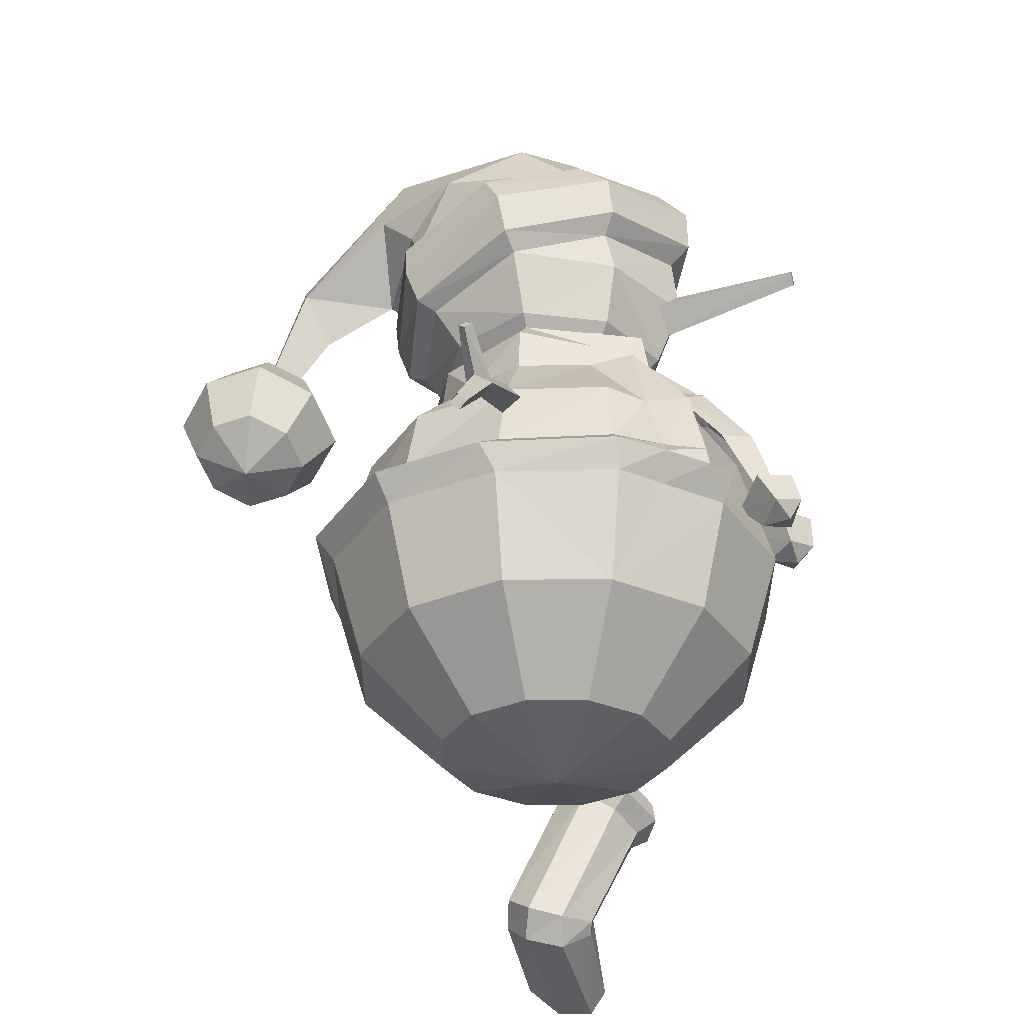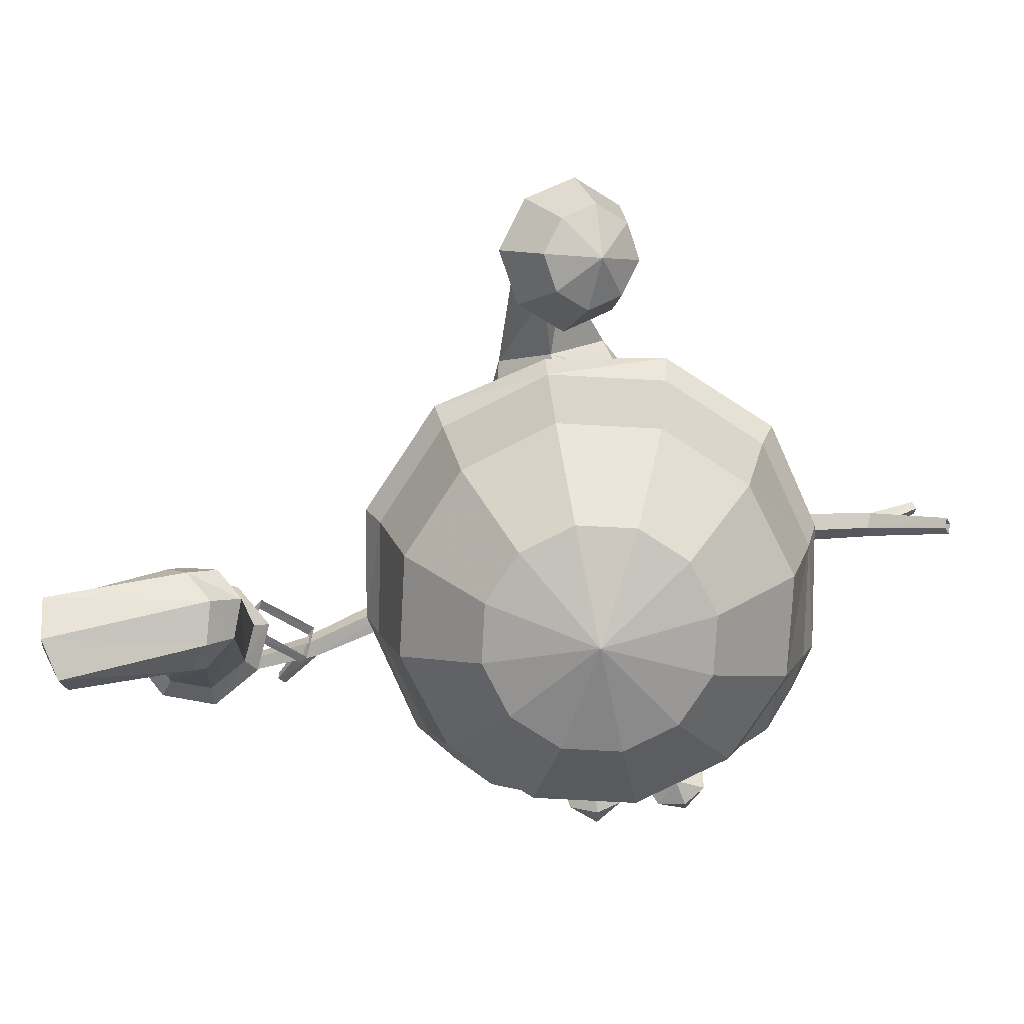
<metadata>
{"format":"obj","ext":"obj","renderer":"f3d","projection":"perspective","resolution":1024,"background":"white","views":[{"elev":-32.9,"azim":-74.9,"up":"+Z"},{"elev":-77.1,"azim":-168.1,"up":"+Z"}]}
</metadata>
<code>
g Object02
v 3.321 -16.86 22.94
v 0.8424 -17.53 21.07
v 3.016 -14.88 20.48
v 3.576 -19.47 21.72
v 5.77 -16.95 20.93
v 1.435 -18.14 18.66
v 3.155 -16.16 18.21
v 3.568 -19.54 19.19
v 5.328 -17.68 18.55
v 3.325 -18.28 17.8
v -0.6961 -7.547 35.79
v 1.434 -7.284 36.56
v 2.913 -11.01 34.78
v 0.4812 -10.06 32.98
v 3.695 -15.55 29.69
v 1.53 -14.31 29.01
v 3.57 -17.77 21.97
v 2.52 -16.78 21.44
v -4.338 -7.711 30.88
v -1.968 -8.557 31.42
v -2.421 -12.67 30.47
v -4.632 -11.1 29.01
v -3.263 -16.39 25.3
v -4.91 -14.36 24.81
v -3.298 -18.23 19.73
v -4.359 -17.02 19.22
v -2.996 -16.5 21.69
v -5.572 -16.9 20.34
v -2.97 -15.08 19.15
v -3.367 -19.17 21.37
v -0.7834 -17.51 20.03
v -5.292 -18.13 18.19
v -3.257 -16.8 17.3
v -3.545 -19.79 18.99
v -1.51 -18.62 17.95
v -3.583 -18.87 17.39
v 5.047 -8.965 33.95
v 3.345 -5.741 35.65
v 5.492 -13.32 29.22
v 4.351 -16.21 21.37
v -0.05622 -12.58 29.08
v 0.7468 -8.914 30.6
v -1.448 -15.71 24.67
v -2.298 -17.62 19.14
f 2 1 3
f 4 1 2
f 5 1 4
f 3 1 5
f 2 3 6
f 7 6 3
f 6 8 2
f 4 2 8
f 9 5 8
f 4 8 5
f 3 5 7
f 9 7 5
f 7 10 6
f 6 10 8
f 8 10 9
f 9 10 7
f 12 11 13
f 14 13 11
f 13 14 15
f 16 15 14
f 15 16 17
f 18 17 16
f 20 19 21
f 22 21 19
f 21 22 23
f 24 23 22
f 23 24 25
f 26 25 24
f 28 27 29
f 30 27 28
f 31 27 30
f 29 27 31
f 28 29 32
f 33 32 29
f 30 28 34
f 32 34 28
f 35 31 34
f 30 34 31
f 29 31 33
f 35 33 31
f 33 36 32
f 32 36 34
f 34 36 35
f 35 36 33
f 13 37 12
f 38 12 37
f 15 39 13
f 37 13 39
f 17 40 15
f 39 15 40
f 21 41 20
f 42 20 41
f 23 43 21
f 41 21 43
f 25 44 23
f 43 23 44
g Object01
v 26.44 1.502 10.52
v 25.86 0.2903 11.77
v 29.37 -1.336 10.47
v 29.17 0.2552 9.461
v 24.44 3.214 13.23
v 25.65 2.605 14.52
v 26.79 0.2691 13.26
v 29.65 -1.027 12.16
v 32.66 0.2076 12.17
v 33.04 0.2024 10.41
v 34.08 2.704 13.04
v 34.74 3.332 11.4
v 32.82 5.271 14.42
v 33.22 6.435 13.11
v 32.02 1.407 9.465
v 33.39 3.853 10.32
v 30.04 6.159 15.33
v 29.83 7.508 14.28
v 27.12 5.155 15.41
v 26.27 6.306 14.29
v 25.32 3.77 11.74
v 26.8 6.14 12.54
v 32.16 6.238 11.61
v 29.53 7.094 12.47
v 25.12 5.847 0.8361
v 27.67 3.982 1.201
v 30.61 4.521 2.582
v 31.86 6.693 4.07
v 24.08 8.391 1.428
v 30.76 9.377 4.671
v 28.04 10.82 4.213
v 25.48 10.46 2.918
v 26.78 6.243 -1.158
v 28.63 4.252 0.4738
v 25.9 9.144 -0.4987
v 28.99 11.09 3.486
v 27.38 11.07 1.311
v 37.07 6.332 -2.973
v 36.99 5.092 -1.244
v 37.2 5.476 1.07
v 37.54 7.206 2.232
v 37.64 9.358 -2.446
v 37.36 9.283 2.665
v 37.31 11.1 1.403
v 37.32 11.74 -0.2685
v 38.26 8.193 -0.04936
v 22.61 -0.5888 15.84
v 22.25 0.2789 20.98
v 22.88 -0.1948 21.1
v 23.17 -0.9793 15.96
v 26.38 2.544 13.99
v 25.75 3.019 13.86
v 26.09 3.347 19.17
v 25.49 3.792 19.03
f 46 45 47
f 48 47 45
f 49 46 50
f 51 50 46
f 47 52 46
f 51 46 52
f 53 52 54
f 47 54 52
f 56 55 54
f 53 54 55
f 57 55 58
f 56 58 55
f 54 59 56
f 60 56 59
f 61 57 62
f 58 62 57
f 63 61 64
f 62 64 61
f 50 63 49
f 64 49 63
f 46 49 45
f 65 45 49
f 66 65 64
f 49 64 65
f 54 47 59
f 48 59 47
f 58 56 67
f 60 67 56
f 62 58 68
f 67 68 58
f 64 62 66
f 68 66 62
f 45 69 48
f 70 48 69
f 59 71 60
f 72 60 71
f 65 73 45
f 69 45 73
f 48 70 59
f 71 59 70
f 60 72 67
f 74 67 72
f 67 74 68
f 75 68 74
f 68 75 66
f 76 66 75
f 66 76 65
f 73 65 76
f 69 77 70
f 78 70 77
f 73 79 69
f 77 69 79
f 78 71 70
f 75 74 80
f 75 80 76
f 81 76 80
f 76 81 73
f 79 73 81
f 77 82 78
f 83 78 82
f 71 84 72
f 85 72 84
f 79 86 77
f 82 77 86
f 78 83 71
f 84 71 83
f 72 85 74
f 87 74 85
f 74 87 80
f 88 80 87
f 80 88 81
f 89 81 88
f 81 89 79
f 86 79 89
f 90 83 82
f 90 85 84
f 90 82 86
f 90 84 83
f 90 87 85
f 90 88 87
f 90 89 88
f 90 86 89
f 92 91 93
f 94 93 91
f 96 95 91
f 94 91 95
f 97 95 98
f 96 98 95
f 93 97 92
f 98 92 97
g Pet_Xueren4
v -7.235 -12.6 25.2
v -5.513 -7.599 30.38
v 0.003156 -9.639 30.4
v 0.003151 -14.55 25.27
v -9.567 -12.77 25.28
v -7.862 -8.307 31.38
v -14.12 -0.04137 25.27
v -10.19 -2e-06 30.25
v -8.761 -5.232 30.29
v -12.54 -7.294 25.27
v -12.54 7.211 25.27
v -8.282 4.239 30.33
v -7.235 12.52 25.11
v -4.712 7.467 30.29
v 0.003151 14.25 25.36
v 0.003151 8.622 30.3
v 0.003155 -17.07 16.33
v -8.563 -14.78 16.33
v -8.007 -13.87 19.72
v -10.59 -14.06 19.86
v -10.71 -9.715 24.8
v -12.17 -11.39 19.66
v -13.77 -7.963 20.09
v -15.87 -1e-06 19.7
v -13.5 7.771 19.94
v -7.986 13.86 19.64
v 0.003151 15.86 19.89
v -7.419 -12.8 8.553
v 0.003158 -14.78 8.553
v -12.83 -7.389 8.553
v -14.81 -8.533 16.33
v -12.2 -11.08 16.33
v -16.81 -1e-06 16.33
v -14.81 0 8.553
v -12.83 7.396 8.553
v -14.81 8.54 16.33
v -7.419 12.81 8.553
v -8.563 14.79 16.33
v 0.003152 14.79 8.553
v 0.003152 17.08 16.33
v -4.295 -7.389 2.305
v 0.003152 -8.533 2.305
v -7.419 -4.265 2.305
v -8.563 0 2.305
v -7.419 4.271 2.305
v -4.295 7.396 2.305
v 0.003154 8.54 2.305
v 0.003154 0.003434 0.01732
v -5.652 -5.463 35.57
v 0.003152 -7.915 35.85
v 0.003152 -9.519 33.54
v -5.673 -7.229 33.06
v -8.019 -3e-06 35.47
v -7.507 -3e-06 35.41
v 0.003151 10 33.63
v 0.003151 8.405 35.21
v -4.963 5.512 35.21
v -6.376 6.76 33.49
v 0.003156 -9.639 30.4
v -5.513 -7.599 30.38
v -10.02 -0.02403 33.58
v -8.282 4.239 30.33
v -7.507 -3e-06 35.41
v -8.019 -3e-06 35.47
v -4.996 7.75 30.27
v 0.003151 9.237 29.98
v -13.43 -11.67 18.3
v -11.07 -14.39 18.19
v -15.77 -8.558 18.48
v -17.7 0.9557 18.42
v -15.88 9.273 18.46
v -8.962 16.14 18.27
v 0.003151 17.93 18.28
v -5.673 -7.229 33.06
v 5.519 -7.872 30.38
v 7.241 -12.6 25.2
v 7.811 -8.307 31.38
v 9.516 -12.77 25.28
v 8.767 -5.232 30.29
v 10.2 -2e-06 30.25
v 14.12 -0.09955 25.25
v 12.55 -7.293 25.27
v 8.288 4.239 30.33
v 12.55 7.211 25.27
v 4.719 7.467 30.29
v 7.241 12.52 25.11
v 8.013 -13.87 19.72
v 8.569 -14.78 16.33
v 10.54 -14.06 19.86
v 13.78 -7.963 20.09
v 12.17 -11.39 19.66
v 10.71 -9.715 24.8
v 15.88 0.000284 19.7
v 13.51 7.771 19.94
v 7.993 13.86 19.64
v 7.425 -12.8 8.553
v 12.21 -11.08 16.33
v 14.82 -8.533 16.33
v 12.84 -7.389 8.553
v 16.81 -1e-06 16.33
v 14.82 0 8.553
v 14.82 8.54 16.33
v 12.84 7.396 8.553
v 8.569 14.79 16.33
v 7.425 12.81 8.553
v 4.301 -7.389 2.305
v 7.425 -4.265 2.305
v 8.569 0 2.305
v 7.425 4.271 2.305
v 4.301 7.396 2.305
v 5.658 -5.463 35.57
v 5.679 -7.229 33.06
v 7.514 -3e-06 35.41
v 8.025 -3e-06 35.47
v 4.969 5.512 35.21
v 6.382 6.76 33.49
v 5.519 -7.872 30.38
v 10.02 -0.02414 33.58
v 8.288 4.239 30.33
v 8.025 -3e-06 35.47
v 7.514 -3e-06 35.41
v 5.002 7.75 30.27
v 11.02 -14.39 18.19
v 13.43 -11.67 18.3
v 15.77 -8.558 18.48
v 17.7 0.9557 18.42
v 15.88 9.273 18.46
v 8.969 16.14 18.27
v 5.679 -7.229 33.06
v -0.01464 13.74 45.95
v -5.638 10.34 48.36
v -6.84 9.378 46.12
v 0.03081 12.33 44.74
v -8.201 6.435 51.36
v -9.687 2.614 48.79
v -5.255 1.028 55.96
v -6.894 -3.302 51.32
v 0.03251 -2.279 58.05
v -0.07873 -7.405 53.36
v 5.32 1.028 55.96
v 6.999 -3.687 51.56
v 8.266 6.492 52.02
v 9.983 2.367 49.08
v 5.703 9.989 48.13
v 6.863 9.41 46.14
v 0.03263 12.01 38.52
v -7.85 8.955 40.05
v -6.962 7.738 39.31
v 0.03288 10.62 38.08
v -11.84 0.6712 42.33
v -10.47 0.3413 41.15
v -8.188 -7.195 45.38
v -7.272 -6.308 43.88
v -6.898 -6.927 40.96
v -7.272 -6.308 43.88
v 0.03289 -10.17 45.67
v 0.03289 -10.71 40.96
v 0.03263 -11.68 47.3
v 0.03289 -10.17 45.67
v 8.254 -7.947 45.72
v 7.354 -6.832 44.28
v 11.88 0.3373 42.48
v 10.51 0.2435 41.02
v 7.915 8.88 39.62
v 7.039 7.754 39.01
v -5.969 6.006 36.36
v 0.03288 9.256 35.9
v 0.03288 10.62 38.08
v -6.962 7.738 39.31
v -10.47 0.3413 41.15
v -8.755 1e-06 36.36
v -5.969 -5.999 36.36
v 0.03289 -8.784 36.36
v 6.964 -6.927 40.96
v 6.035 -5.999 36.36
v 10.51 0.2435 41.02
v 8.821 1e-06 36.36
v 6.035 6.006 36.36
v 7.039 7.754 39.01
v -3.433 3.469 32.65
v 0.03288 5.077 32.65
v -5.041 1e-06 32.65
v -3.433 -3.462 32.65
v 0.03289 -5.07 32.65
v 3.498 -3.462 32.65
v 5.107 1e-06 32.65
v 3.498 3.469 32.65
v 0.03365 0.003673 30.3
v -0.05094 -20.01 42.27
v -0.7916 -19.97 42.27
v -0.05977 -19.95 42.95
v -0.04237 -20 41.58
v 0.6894 -19.98 42.28
v -0.05977 -19.95 42.95
v -0.7916 -19.97 42.27
v -1.927 -8.529 40.17
v -0.05415 -9.401 42.13
v -0.04237 -20 41.58
v -0.00962 -8.612 38.27
v 0.6894 -19.98 42.28
v 1.796 -8.531 40.05
v 22.58 -1.409 20.59
v 22.32 -1.551 19.25
v 12.24 -0.8284 24.49
v 13.13 -0.6482 26.08
v 22.39 -0.3003 19.08
v 12.3 0.9752 24.21
v 23.02 -0.1572 20.21
v 13.12 1.197 25.69
v 27.83 -0.5237 14.9
v 23.78 -1.266 19.74
v 28.24 -0.3952 15.63
v 27.87 0.3261 14.8
v 28.29 0.4474 15.53
v 25.59 -3.803 21.43
v 25.48 -3.509 21.97
v 25.95 -3.033 21.9
v 26.02 -3.299 21.32
v -12.08 -1.153 25.49
v -22.1 -1.241 20.08
v -22.21 -0.3403 21.11
v -12.76 0.1139 26.63
v -11.53 0.1398 24.32
v -21.74 -0.3215 19.29
v -12.14 1.362 25.36
v -22.22 0.5869 20.08
v -23.34 -0.2923 20.15
v -27.26 -0.9534 15.13
v -27.55 -0.3373 15.63
v -27.01 -0.3245 14.6
v -27.32 0.2916 15.11
v -25.81 -0.8147 22.65
v -25.57 -0.3372 22.97
v -25.84 0.1541 22.61
v -26.04 -0.337 22.24
v -0.8551 23.64 38.19
v 0.1819 27.24 35.82
v 2.053 24.86 34.77
v -2.705 27.68 37.14
v -4.857 25.55 38.17
v -5.234 22.37 38.4
v -3.273 19.99 37.55
v -0.3862 19.55 36.23
v 1.766 21.69 35.2
v -0.7931 28.85 31.55
v 2.078 25.36 30.3
v -5.02 29.5 33.48
v -8.17 26.37 34.99
v -8.722 21.72 35.34
v -5.851 18.23 34.08
v -1.625 17.58 32.15
v 1.526 20.72 30.64
v -3.371 27.1 28.09
v -1.41 24.71 27.23
v -6.258 27.54 29.41
v -8.41 25.4 30.44
v -8.787 22.22 30.67
v -6.826 19.84 29.82
v -3.94 19.4 28.5
v -1.788 21.54 27.47
v -5.883 23.43 27.25
v -3.907 22.52 27.35
v -7.788 -4.382 50.84
v -11.3 2.456 48
v -8.598 -6.943 48.34
v 0.01212 -11.61 50.64
v -0.04398 -9.354 53.09
v 7.944 -5.028 51.02
v 11.45 2.231 48.27
v 7.777 10.1 45.34
v 0.03213 13.3 43.89
v -7.897 10.07 45.21
v 7.354 -6.832 44.28
v -12.34 1.163 45.48
v -8.417 9.805 42.48
v 8.677 -7.602 48.96
v 12.45 0.8581 45.6
v 8.358 9.768 42.85
v 0.03314 13.03 41.35
v -4.703 13.12 51.25
v -3.826 11.72 55.6
v 0.1248 10.48 57.94
v 4.004 11.82 55.54
v 4.774 13.25 51.17
v -2.518 20.5 46.64
v -0.3957 19.07 42.95
v -0.08975 21.45 49
v 2.069 20.68 46.28
v -2.362 25.99 31.19
v -4.895 -8.461 35.06
v -4.657 -9.389 29.6
v -5.513 -7.599 30.38
v -5.513 -7.599 30.38
v -5.673 -7.229 33.06
v -4.895 -8.461 35.06
v -8.019 -3e-06 35.47
v -4.895 -8.461 35.06
v -5.673 -7.229 33.06
v 4.136 -9.792 29.64
v 5.121 -8.314 34.37
v 5.519 -7.872 30.38
v 5.679 -7.229 33.06
v 5.519 -7.872 30.38
v 5.121 -8.314 34.37
v 5.121 -8.314 34.37
v 8.025 -3e-06 35.47
v 5.679 -7.229 33.06
f 100 99 101
f 102 101 99
f 104 103 100
f 99 100 103
f 106 105 107
f 108 107 105
f 110 109 106
f 105 106 109
f 112 111 110
f 109 110 111
f 114 113 112
f 111 112 113
f 115 102 116
f 116 102 117
f 117 102 99
f 103 118 99
f 117 99 118
f 120 119 121
f 108 121 119
f 105 122 108
f 121 108 122
f 109 123 105
f 122 105 123
f 123 109 124
f 111 124 109
f 124 111 125
f 113 125 111
f 116 126 115
f 127 115 126
f 126 116 128
f 129 128 130
f 128 116 130
f 129 131 128
f 132 128 131
f 134 133 131
f 132 131 133
f 136 135 134
f 133 134 135
f 138 137 136
f 135 136 137
f 126 139 127
f 140 127 139
f 128 141 126
f 139 126 141
f 132 142 128
f 141 128 142
f 133 143 132
f 142 132 143
f 135 144 133
f 143 133 144
f 137 145 135
f 144 135 145
f 139 146 140
f 141 146 139
f 142 146 141
f 143 146 142
f 144 146 143
f 145 146 144
f 119 120 103
f 118 103 120
f 107 119 104
f 103 104 119
f 148 147 149
f 150 149 147
f 151 150 152
f 147 152 150
f 154 153 155
f 156 155 153
f 157 149 158
f 150 158 149
f 104 159 107
f 106 107 159
f 156 160 159
f 106 159 160
f 156 159 155
f 161 155 162
f 155 159 162
f 160 156 163
f 156 153 163
f 164 163 153
f 119 107 108
f 165 130 166
f 116 166 130
f 167 129 165
f 130 165 129
f 168 131 167
f 129 167 131
f 169 134 168
f 131 168 134
f 170 136 169
f 134 169 136
f 171 138 170
f 136 170 138
f 118 166 117
f 116 117 166
f 120 165 118
f 166 118 165
f 121 167 120
f 165 120 167
f 122 168 121
f 167 121 168
f 123 169 122
f 168 122 169
f 124 170 123
f 169 123 170
f 125 171 124
f 170 124 171
f 100 172 104
f 104 172 159
f 172 162 159
f 173 101 174
f 102 174 101
f 175 173 176
f 174 176 173
f 178 177 179
f 180 179 177
f 181 178 182
f 179 182 178
f 183 181 184
f 182 184 181
f 114 183 113
f 184 113 183
f 174 102 185
f 185 102 186
f 186 102 115
f 176 174 187
f 185 187 174
f 189 188 190
f 180 190 188
f 179 180 191
f 188 191 180
f 182 179 192
f 191 192 179
f 192 193 182
f 184 182 193
f 193 125 184
f 113 184 125
f 186 115 194
f 127 194 115
f 196 195 197
f 195 186 197
f 197 186 194
f 196 197 198
f 199 198 197
f 200 198 201
f 199 201 198
f 202 200 203
f 201 203 200
f 138 202 137
f 203 137 202
f 194 127 204
f 140 204 127
f 197 194 205
f 204 205 194
f 199 197 206
f 205 206 197
f 201 199 207
f 206 207 199
f 203 201 208
f 207 208 201
f 137 203 145
f 208 145 203
f 140 146 204
f 204 146 205
f 205 146 206
f 206 146 207
f 207 146 208
f 208 146 145
f 190 176 189
f 187 189 176
f 177 175 190
f 176 190 175
f 148 149 209
f 210 209 149
f 212 211 210
f 209 210 211
f 154 213 153
f 214 153 213
f 210 149 215
f 157 215 149
f 175 177 216
f 178 216 177
f 214 216 217
f 178 217 216
f 219 218 213
f 218 216 213
f 213 216 214
f 220 214 217
f 214 220 153
f 164 153 220
f 180 177 190
f 222 221 195
f 186 195 221
f 223 222 196
f 195 196 222
f 224 223 198
f 196 198 223
f 225 224 200
f 198 200 224
f 226 225 202
f 200 202 225
f 171 226 138
f 202 138 226
f 187 185 221
f 186 221 185
f 189 187 222
f 221 222 187
f 188 189 223
f 222 223 189
f 191 188 224
f 223 224 188
f 192 191 225
f 224 225 191
f 193 192 226
f 225 226 192
f 125 193 171
f 226 171 193
f 175 227 173
f 216 227 175
f 216 218 227
f 229 228 230
f 231 230 228
f 229 230 232
f 233 232 230
f 234 232 235
f 233 235 232
f 234 235 236
f 237 236 235
f 238 236 239
f 237 239 236
f 240 238 241
f 239 241 238
f 242 240 243
f 241 243 240
f 228 242 231
f 243 231 242
f 245 244 246
f 247 246 244
f 248 245 249
f 246 249 245
f 250 248 251
f 249 251 248
f 253 252 254
f 255 254 252
f 257 256 251
f 250 251 256
f 258 256 259
f 257 259 256
f 260 258 261
f 259 261 258
f 263 262 261
f 260 261 262
f 244 262 247
f 263 247 262
f 265 264 266
f 267 266 264
f 268 267 269
f 264 269 267
f 268 269 252
f 270 252 269
f 255 252 271
f 270 271 252
f 272 255 273
f 271 273 255
f 272 273 274
f 275 274 273
f 275 276 274
f 277 274 276
f 266 277 265
f 276 265 277
f 264 265 278
f 279 278 265
f 269 264 280
f 278 280 264
f 270 269 281
f 280 281 269
f 271 270 282
f 281 282 270
f 273 271 283
f 282 283 271
f 275 273 284
f 283 284 273
f 276 275 285
f 284 285 275
f 265 276 279
f 285 279 276
f 279 286 278
f 278 286 280
f 280 286 281
f 281 286 282
f 282 286 283
f 283 286 284
f 284 286 285
f 285 286 279
f 288 287 289
f 290 287 288
f 291 287 290
f 289 287 291
f 293 292 294
f 295 294 292
f 296 293 297
f 294 297 293
f 298 296 299
f 297 299 296
f 292 298 295
f 299 295 298
f 301 300 302
f 303 302 300
f 304 301 305
f 302 305 301
f 306 304 307
f 305 307 304
f 300 306 303
f 307 303 306
f 301 308 309
f 310 309 308
f 304 311 301
f 308 301 311
f 306 312 304
f 311 304 312
f 309 310 306
f 312 306 310
f 301 313 300
f 314 300 313
f 300 314 306
f 315 306 314
f 309 316 301
f 313 301 316
f 306 315 309
f 316 309 315
f 313 316 314
f 315 314 316
f 318 317 319
f 320 319 317
f 322 321 318
f 317 318 321
f 324 323 322
f 321 322 323
f 319 320 324
f 323 324 320
f 318 325 326
f 327 326 325
f 322 318 328
f 326 328 318
f 324 322 329
f 328 329 322
f 325 324 327
f 329 327 324
f 318 319 330
f 331 330 319
f 319 324 331
f 332 331 324
f 325 318 333
f 330 333 318
f 324 325 332
f 333 332 325
f 330 331 333
f 332 333 331
f 335 334 336
f 337 334 335
f 338 334 337
f 339 334 338
f 340 334 339
f 341 334 340
f 342 334 341
f 336 334 342
f 335 336 343
f 344 343 336
f 337 335 345
f 343 345 335
f 338 337 346
f 345 346 337
f 339 338 347
f 346 347 338
f 340 339 348
f 347 348 339
f 341 340 349
f 348 349 340
f 342 341 350
f 349 350 341
f 336 342 344
f 350 344 342
f 352 351 344
f 343 344 351
f 345 343 353
f 351 353 343
f 345 353 346
f 354 346 353
f 347 346 355
f 354 355 346
f 348 347 356
f 355 356 347
f 348 356 349
f 357 349 356
f 357 358 349
f 350 349 358
f 344 350 352
f 358 352 350
f 352 359 351
f 351 359 353
f 353 359 354
f 354 359 355
f 355 359 356
f 356 359 357
f 358 357 360
f 359 360 357
f 358 360 352
f 359 352 360
f 235 233 361
f 362 361 233
f 363 250 364
f 256 364 250
f 365 237 361
f 235 361 237
f 239 237 366
f 365 366 237
f 367 241 366
f 239 366 241
f 368 243 367
f 241 367 243
f 231 243 369
f 368 369 243
f 230 231 370
f 369 370 231
f 233 230 362
f 370 362 230
f 253 268 252
f 371 254 272
f 255 272 254
f 274 371 272
f 361 362 363
f 372 363 362
f 373 372 370
f 362 370 372
f 364 365 363
f 361 363 365
f 366 365 374
f 364 374 365
f 374 375 366
f 367 366 375
f 375 376 367
f 368 367 376
f 369 368 377
f 376 377 368
f 370 369 373
f 377 373 369
f 248 250 372
f 363 372 250
f 374 364 258
f 256 258 364
f 258 260 374
f 375 374 260
f 262 376 260
f 375 260 376
f 377 376 244
f 262 244 376
f 373 377 245
f 244 245 377
f 248 372 245
f 373 245 372
f 378 228 229
f 378 229 232
f 234 379 232
f 378 232 379
f 236 380 234
f 379 234 380
f 381 380 238
f 236 238 380
f 382 381 240
f 238 240 381
f 382 240 242
f 242 228 382
f 378 383 228
f 384 228 383
f 383 378 379
f 380 385 379
f 383 379 385
f 386 385 381
f 380 381 385
f 386 381 382
f 228 384 382
f 386 382 384
f 387 384 383
f 387 383 385
f 387 385 386
f 387 386 384
f 389 388 390
f 392 391 393
f 395 394 396
f 398 397 399
f 401 400 402
f 404 403 405

</code>
